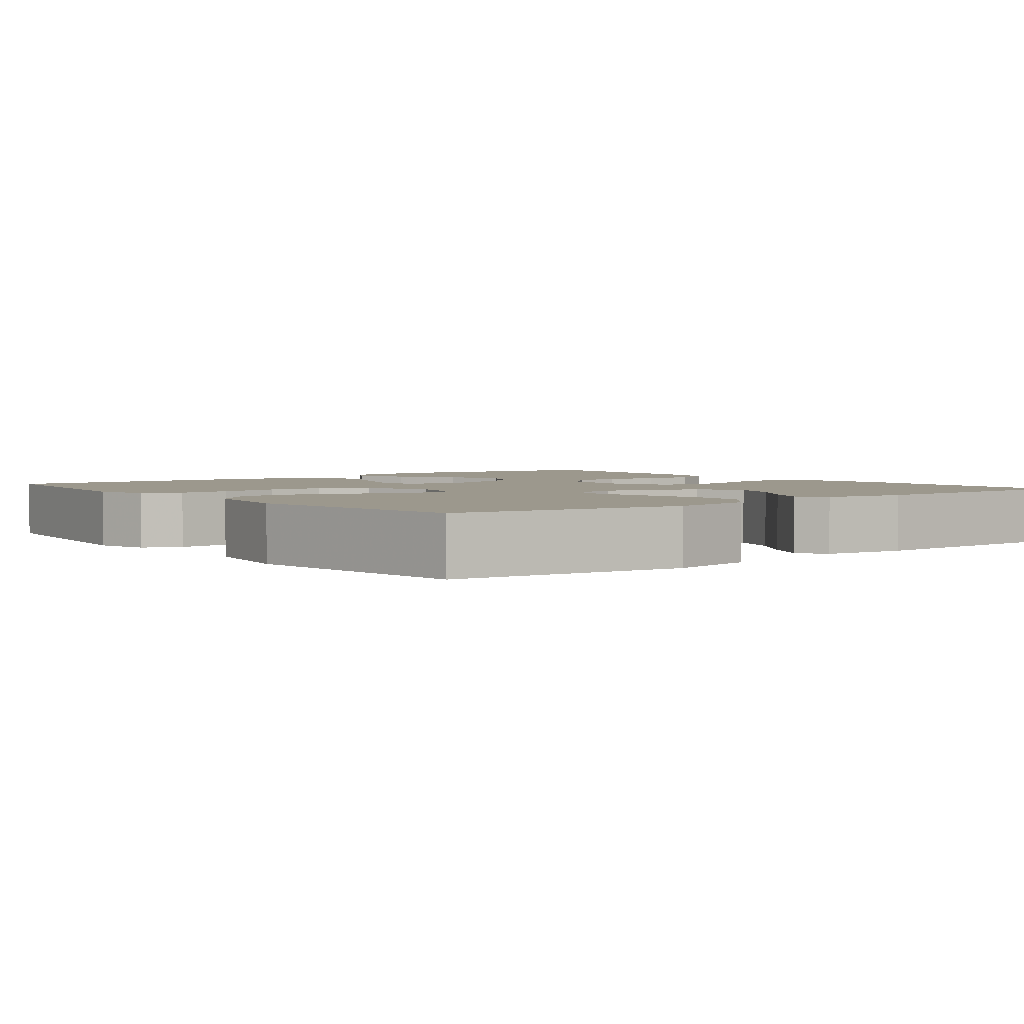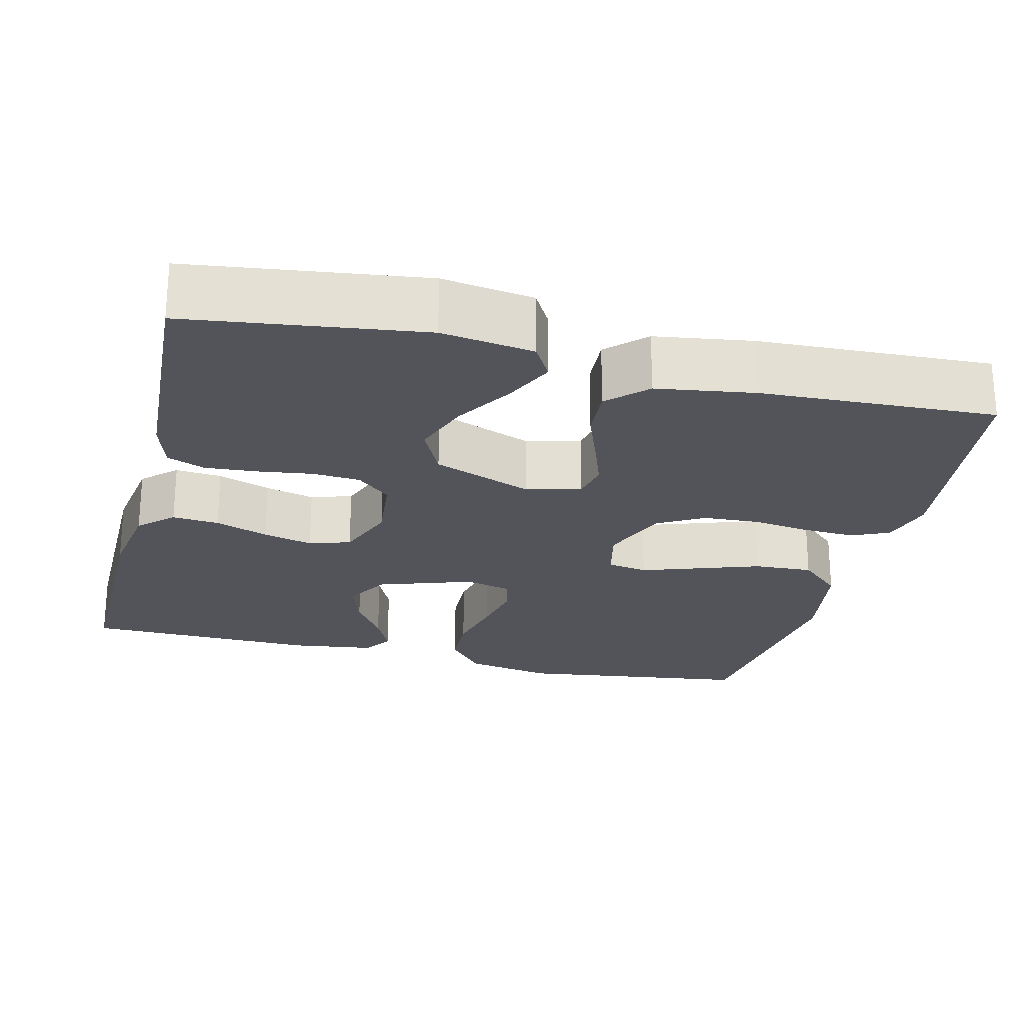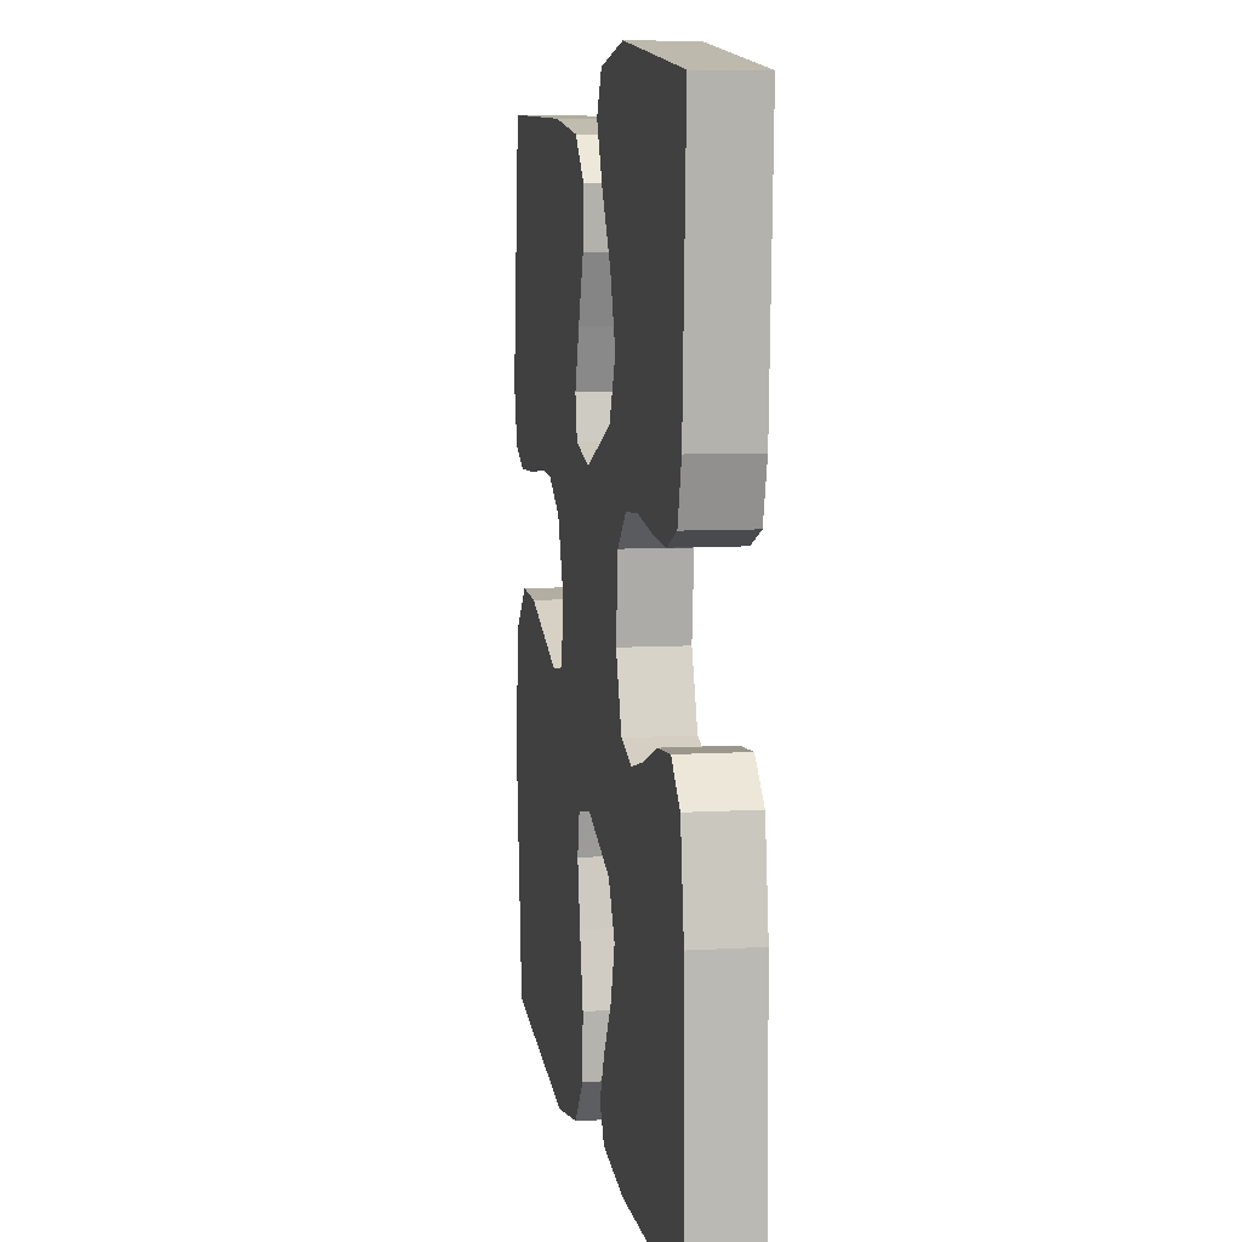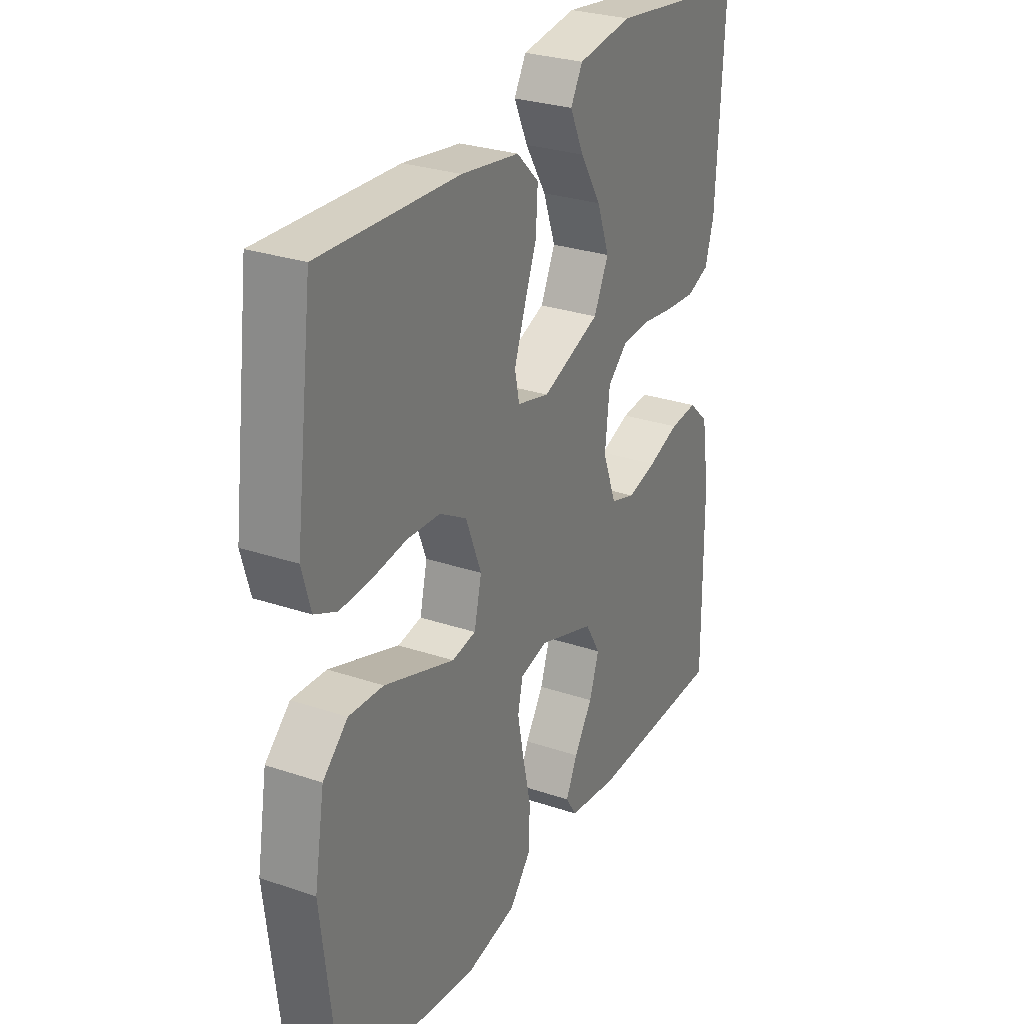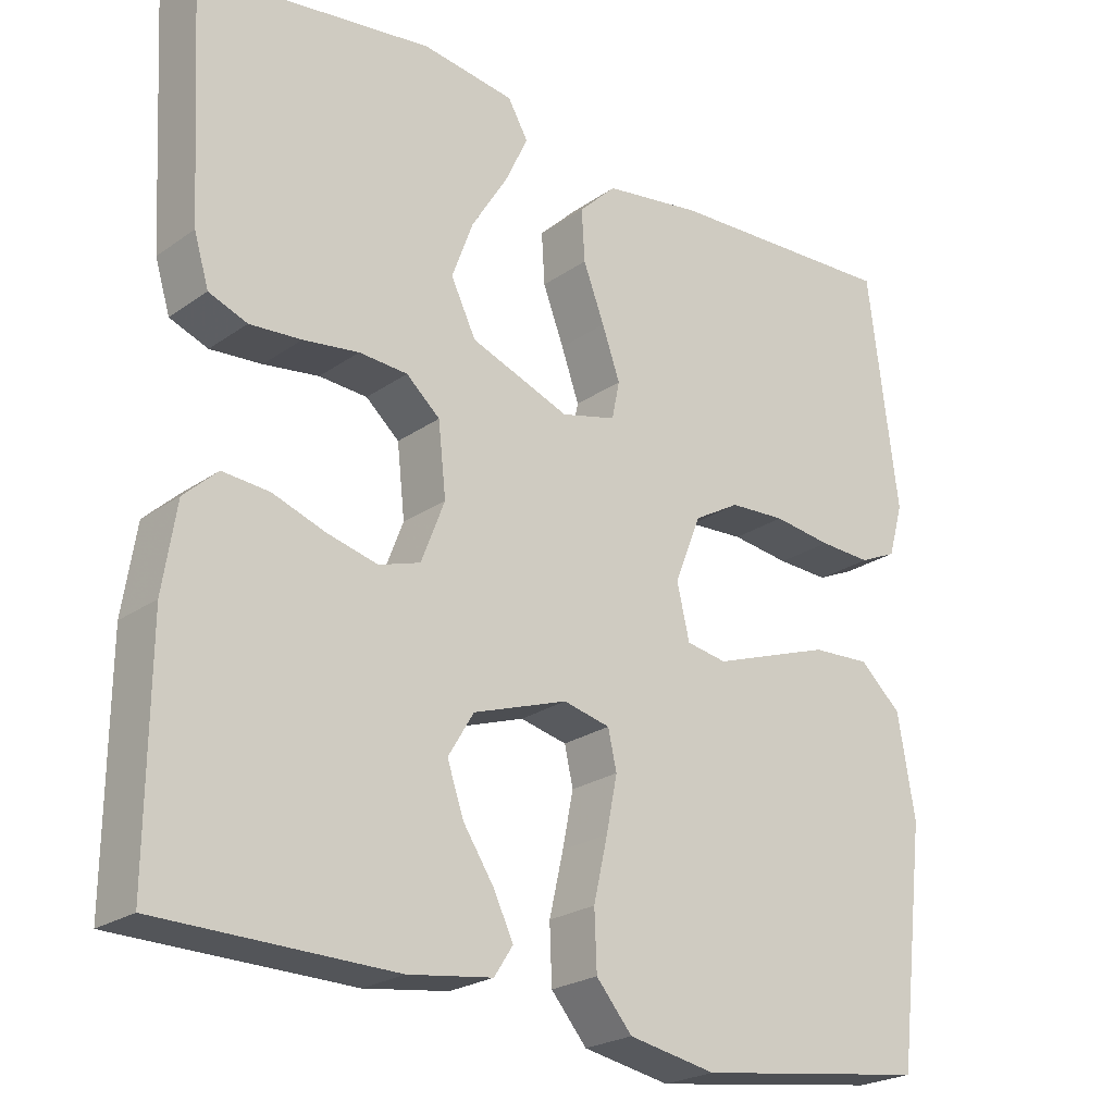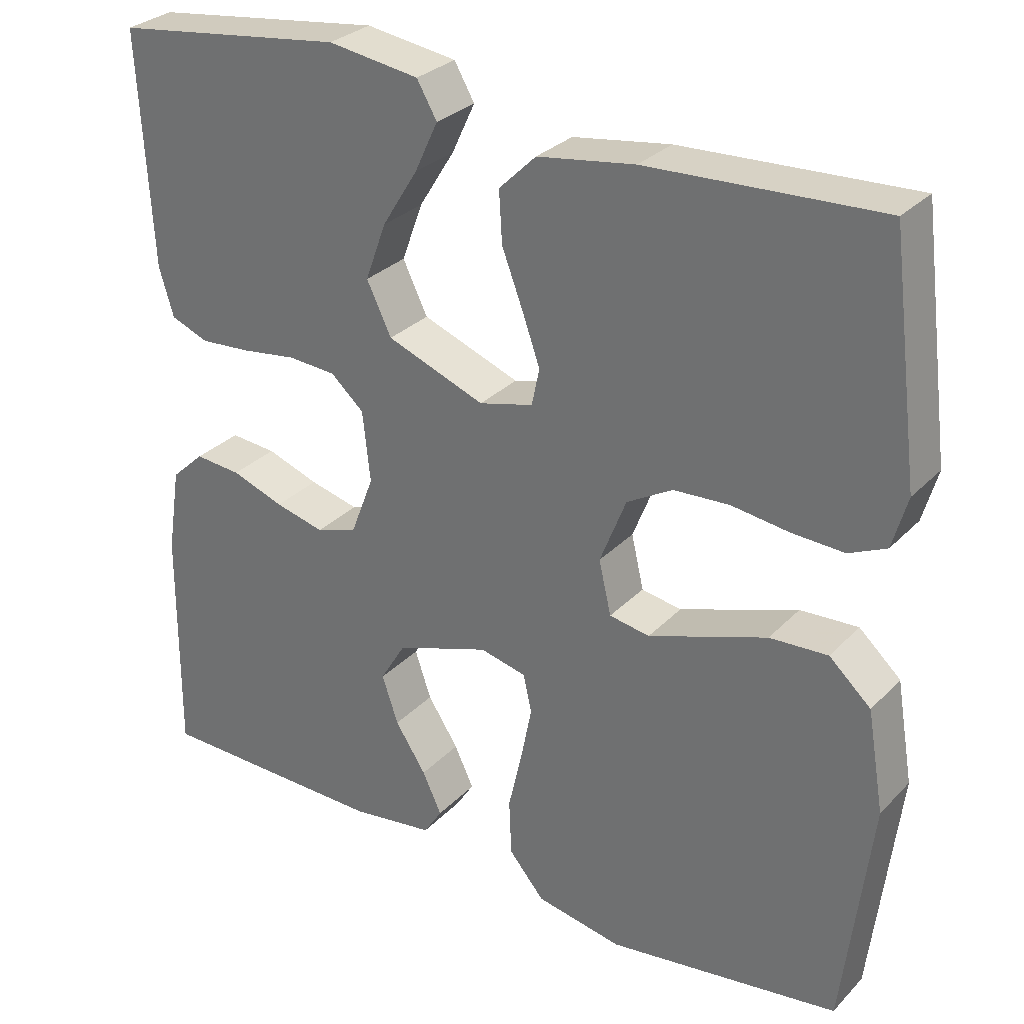
<metadata>
{"format":"obj","ext":"obj","renderer":"f3d","projection":"perspective","resolution":1024,"background":"white","views":[{"elev":3.0,"azim":141.8,"up":"+Y"},{"elev":-23.8,"azim":-13.9,"up":"+Y"},{"elev":7.6,"azim":-99.5,"up":"+Z"},{"elev":28.3,"azim":117.1,"up":"+Z"},{"elev":-23.4,"azim":-40.6,"up":"+Z"},{"elev":29.5,"azim":34.6,"up":"+Z"}]}
</metadata>
<code>
v -0.5 0.07 -0.5
v -0.498 0.07 -0.2
v -0.481 0.07 -0.09
v -0.438 0.07 -0.05
v -0.378 0.07 -0.055
v -0.31 0.07 -0.079
v -0.246 0.07 -0.095
v -0.193 0.07 -0.078
v -0.163 0.07 0
v -0.173 0.07 0.091
v -0.216 0.07 0.129
v -0.278 0.07 0.133
v -0.349 0.07 0.123
v -0.415 0.07 0.118
v -0.464 0.07 0.137
v -0.483 0.07 0.2
v -0.5 0.07 0.5
v -0.2 0.07 0.54
v -0.082 0.07 0.523
v -0.056 0.07 0.478
v -0.086 0.07 0.414
v -0.132 0.07 0.34
v -0.159 0.07 0.266
v -0.127 0.07 0.2
v 0 0.07 0.152
v 0.07 0.07 0.17
v 0.08 0.07 0.218
v 0.057 0.07 0.283
v 0.03 0.07 0.354
v 0.026 0.07 0.42
v 0.074 0.07 0.467
v 0.2 0.07 0.486
v 0.5 0.07 0.5
v 0.538 0.07 0.2
v 0.519 0.07 0.133
v 0.471 0.07 0.111
v 0.404 0.07 0.114
v 0.329 0.07 0.124
v 0.257 0.07 0.12
v 0.198 0.07 0.086
v 0.164 0.07 0
v 0.18 0.07 -0.069
v 0.232 0.07 -0.078
v 0.304 0.07 -0.053
v 0.385 0.07 -0.025
v 0.46 0.07 -0.021
v 0.514 0.07 -0.07
v 0.536 0.07 -0.2
v 0.5 0.07 -0.5
v 0.2 0.07 -0.541
v 0.088 0.07 -0.52
v 0.042 0.07 -0.466
v 0.039 0.07 -0.393
v 0.057 0.07 -0.314
v 0.071 0.07 -0.244
v 0.06 0.07 -0.195
v 0 0.07 -0.181
v -0.121 0.07 -0.222
v -0.154 0.07 -0.277
v -0.133 0.07 -0.339
v -0.093 0.07 -0.4
v -0.068 0.07 -0.453
v -0.092 0.07 -0.49
v -0.2 0.07 -0.505
v -0.5 0 -0.5
v -0.498 0 -0.2
v -0.481 0 -0.09
v -0.438 0 -0.05
v -0.378 0 -0.055
v -0.31 0 -0.079
v -0.246 0 -0.095
v -0.193 0 -0.078
v -0.163 0 0
v -0.173 0 0.091
v -0.216 0 0.129
v -0.278 0 0.133
v -0.349 0 0.123
v -0.415 0 0.118
v -0.464 0 0.137
v -0.483 0 0.2
v -0.5 0 0.5
v -0.2 0 0.54
v -0.082 0 0.523
v -0.056 0 0.478
v -0.086 0 0.414
v -0.132 0 0.34
v -0.159 0 0.266
v -0.127 0 0.2
v 0 0 0.152
v 0.07 0 0.17
v 0.08 0 0.218
v 0.057 0 0.283
v 0.03 0 0.354
v 0.026 0 0.42
v 0.074 0 0.467
v 0.2 0 0.486
v 0.5 0 0.5
v 0.538 0 0.2
v 0.519 0 0.133
v 0.471 0 0.111
v 0.404 0 0.114
v 0.329 0 0.124
v 0.257 0 0.12
v 0.198 0 0.086
v 0.164 0 0
v 0.18 0 -0.069
v 0.232 0 -0.078
v 0.304 0 -0.053
v 0.385 0 -0.025
v 0.46 0 -0.021
v 0.514 0 -0.07
v 0.536 0 -0.2
v 0.5 0 -0.5
v 0.2 0 -0.541
v 0.088 0 -0.52
v 0.042 0 -0.466
v 0.039 0 -0.393
v 0.057 0 -0.314
v 0.071 0 -0.244
v 0.06 0 -0.195
v 0 0 -0.181
v -0.121 0 -0.222
v -0.154 0 -0.277
v -0.133 0 -0.339
v -0.093 0 -0.4
v -0.068 0 -0.453
v -0.092 0 -0.49
v -0.2 0 -0.505
f 60 61 62 63
f 59 60 63 64
f 51 52 53 54
f 51 54 55
f 50 51 55
f 49 50 55 56
f 47 48 49 56
f 43 44 45 46
f 43 46 47 56
f 35 36 37 38
f 33 34 35 38
f 33 38 39
f 32 33 39 40
f 28 29 30 31
f 27 28 31 32
f 26 27 32 40
f 19 20 21 22
f 19 22 23
f 18 19 23
f 17 18 23
f 16 17 23 24
f 12 13 14 15
f 12 15 16 24
f 3 4 5 6
f 3 6 7
f 2 3 7
f 59 64 1 2
f 58 59 2 7
f 57 58 7 8
f 42 43 56 57
f 41 42 57 8
f 25 26 40 41
f 25 41 8 9
f 11 12 24 25
f 10 11 25
f 9 10 25
f 127 126 125 124
f 128 127 124 123
f 118 117 116 115
f 119 118 115
f 119 115 114
f 120 119 114 113
f 120 113 112 111
f 110 109 108 107
f 120 111 110 107
f 102 101 100 99
f 102 99 98 97
f 103 102 97
f 104 103 97 96
f 95 94 93 92
f 96 95 92 91
f 104 96 91 90
f 86 85 84 83
f 87 86 83
f 87 83 82
f 87 82 81
f 88 87 81 80
f 79 78 77 76
f 88 80 79 76
f 70 69 68 67
f 71 70 67
f 71 67 66
f 66 65 128 123
f 71 66 123 122
f 72 71 122 121
f 121 120 107 106
f 72 121 106 105
f 105 104 90 89
f 73 72 105 89
f 89 88 76 75
f 89 75 74
f 89 74 73
f 1 65 66 2
f 2 66 67 3
f 3 67 68 4
f 4 68 69 5
f 5 69 70 6
f 6 70 71 7
f 7 71 72 8
f 8 72 73 9
f 9 73 74 10
f 10 74 75 11
f 11 75 76 12
f 12 76 77 13
f 13 77 78 14
f 14 78 79 15
f 15 79 80 16
f 16 80 81 17
f 17 81 82 18
f 18 82 83 19
f 19 83 84 20
f 20 84 85 21
f 21 85 86 22
f 22 86 87 23
f 23 87 88 24
f 24 88 89 25
f 25 89 90 26
f 26 90 91 27
f 27 91 92 28
f 28 92 93 29
f 29 93 94 30
f 30 94 95 31
f 31 95 96 32
f 32 96 97 33
f 33 97 98 34
f 34 98 99 35
f 35 99 100 36
f 36 100 101 37
f 37 101 102 38
f 38 102 103 39
f 39 103 104 40
f 40 104 105 41
f 41 105 106 42
f 42 106 107 43
f 43 107 108 44
f 44 108 109 45
f 45 109 110 46
f 46 110 111 47
f 47 111 112 48
f 48 112 113 49
f 49 113 114 50
f 50 114 115 51
f 51 115 116 52
f 52 116 117 53
f 53 117 118 54
f 54 118 119 55
f 55 119 120 56
f 56 120 121 57
f 57 121 122 58
f 58 122 123 59
f 59 123 124 60
f 60 124 125 61
f 61 125 126 62
f 62 126 127 63
f 63 127 128 64
f 64 128 65 1

</code>
